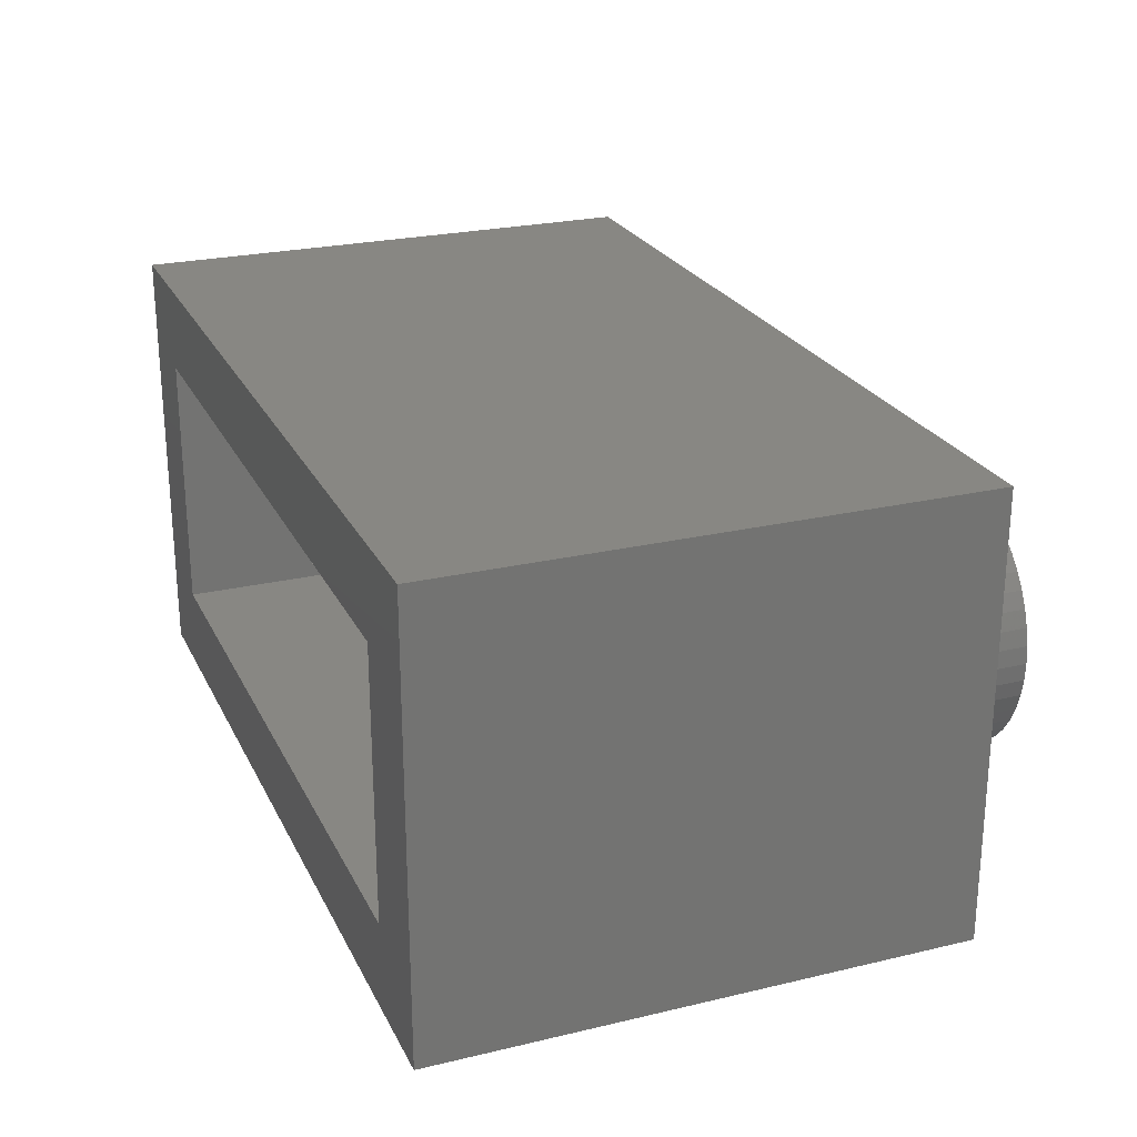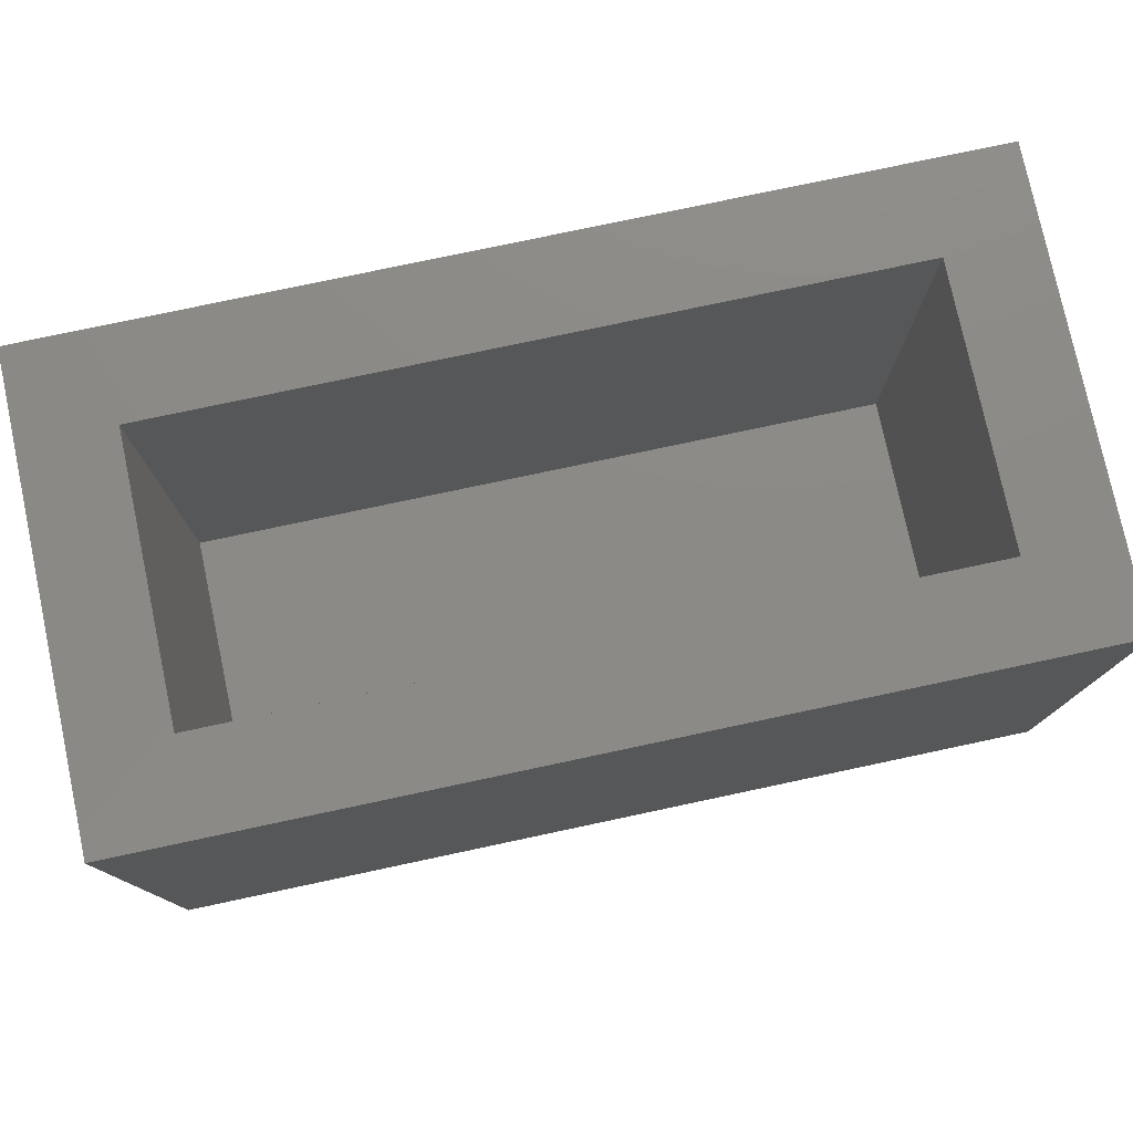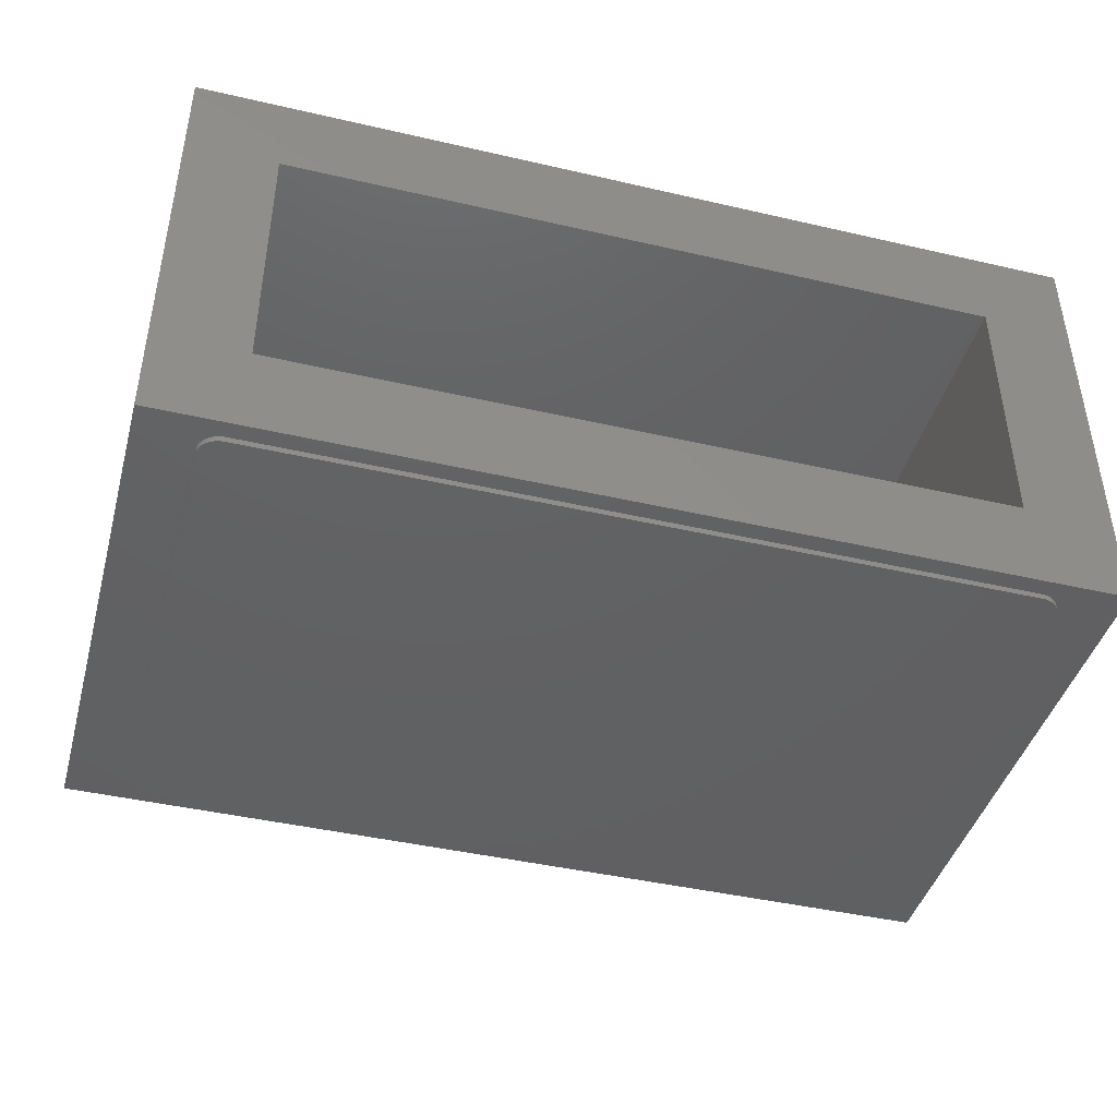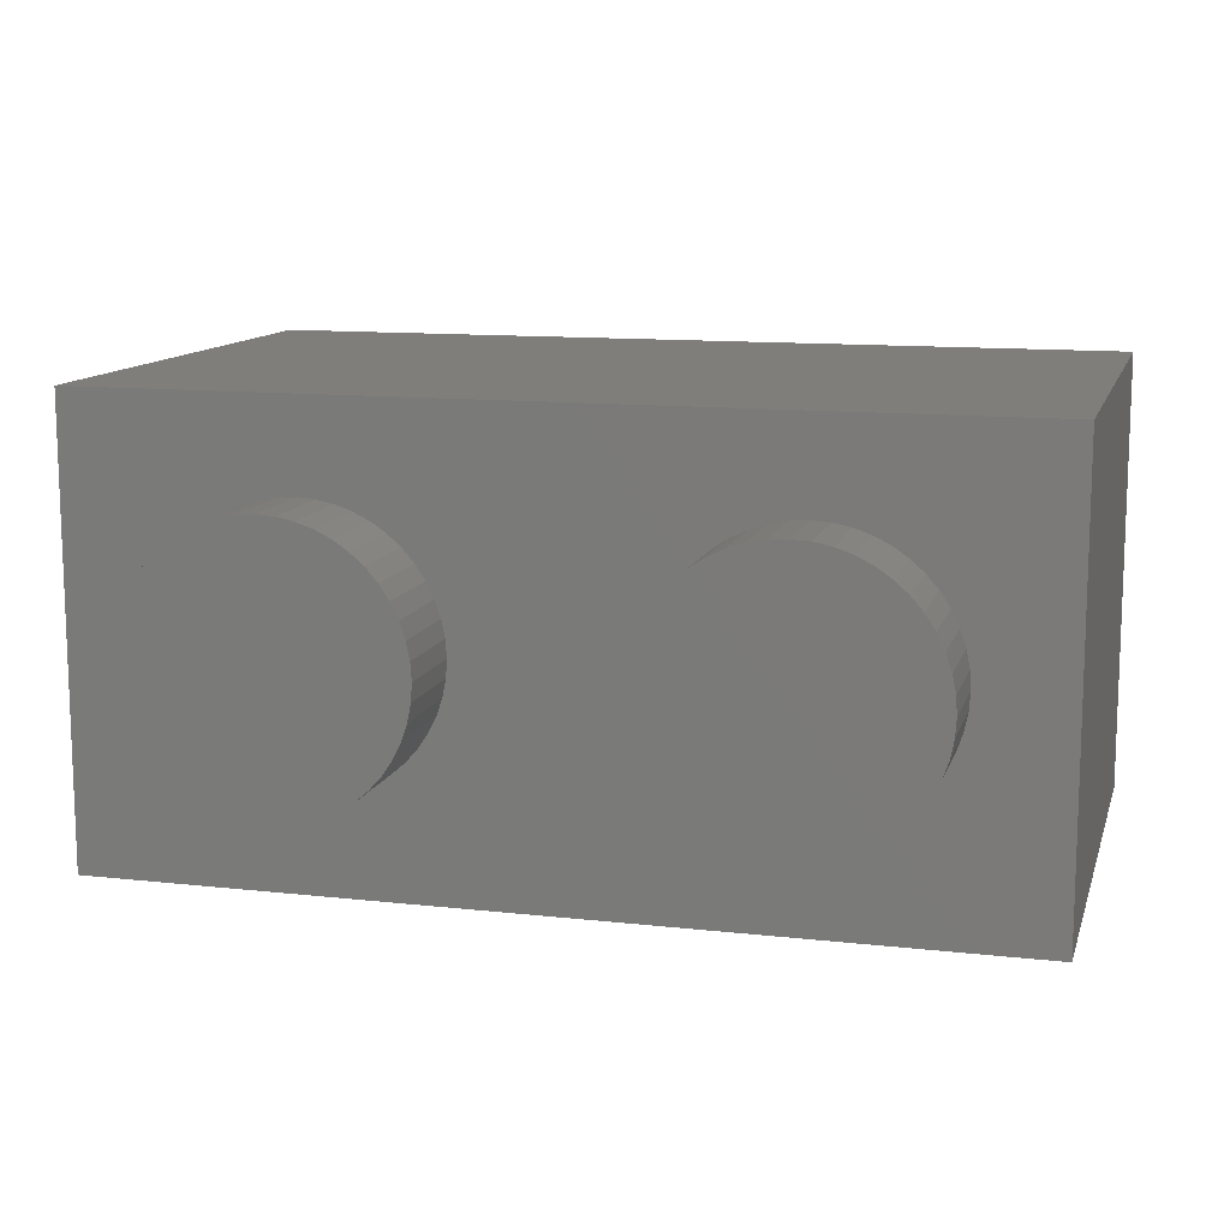
<metadata>
{"format":"stl","ext":"stl","renderer":"f3d","projection":"perspective","resolution":1024,"background":"white","views":[{"elev":24.3,"azim":-111.3,"up":"+Z"},{"elev":77.7,"azim":-12.0,"up":"+Y"},{"elev":-43.2,"azim":164.7,"up":"+Z"},{"elev":12.0,"azim":14.9,"up":"+Z"}]}
</metadata>
<code>
# stl→obj: 323 verts, 537 faces
v -1.621 0 0.3132
v -1.6 -1.6 0
v -1.6 0 0
v -1.621 -1.6 0.3132
v -1.682 0 0.6211
v -1.682 -1.6 0.6211
v -1.783 0 0.9185
v -1.783 -1.6 0.9185
v -1.922 0 1.2
v -1.922 -1.6 1.2
v -2.096 0 1.461
v -2.096 -1.6 1.461
v -2.303 0 1.697
v -2.303 -1.6 1.697
v -2.539 0 1.904
v -2.539 -1.6 1.904
v -2.8 0 2.078
v -2.8 -1.6 2.078
v -3.082 0 2.217
v -3.082 -1.6 2.217
v -3.379 0 2.318
v -3.379 -1.6 2.318
v -3.687 0 2.379
v -3.687 -1.6 2.379
v -4 0 2.4
v -4 -1.6 2.4
v -4.313 0 2.379
v -4.313 -1.6 2.379
v -4.621 0 2.318
v -4.621 -1.6 2.318
v -4.918 0 2.217
v -4.918 -1.6 2.217
v -5.2 0 2.078
v -5.2 -1.6 2.078
v -5.461 0 1.904
v -5.461 -1.6 1.904
v -5.697 0 1.697
v -5.697 -1.6 1.697
v -5.904 0 1.461
v -5.904 -1.6 1.461
v -6.078 0 1.2
v -6.078 -1.6 1.2
v -6.217 0 0.9185
v -6.217 -1.6 0.9185
v -6.318 0 0.6211
v -6.318 -1.6 0.6211
v -6.379 0 0.3132
v -6.379 -1.6 0.3132
v -6.4 0 0
v -6.4 -1.6 0
v -6.379 0 -0.3132
v -6.379 -1.6 -0.3132
v -6.318 0 -0.6211
v -6.318 -1.6 -0.6211
v -6.217 0 -0.9185
v -6.217 -1.6 -0.9185
v -6.078 0 -1.2
v -6.078 -1.6 -1.2
v -5.904 0 -1.461
v -5.904 -1.6 -1.461
v -5.697 0 -1.697
v -5.697 -1.6 -1.697
v -5.461 0 -1.904
v -5.461 -1.6 -1.904
v -5.2 0 -2.078
v -5.2 -1.6 -2.078
v -4.918 0 -2.217
v -4.918 -1.6 -2.217
v -4.621 0 -2.318
v -4.621 -1.6 -2.318
v -4.313 0 -2.379
v -4.313 -1.6 -2.379
v -4 0 -2.4
v -4 -1.6 -2.4
v -3.687 0 -2.379
v -3.687 -1.6 -2.379
v -3.379 0 -2.318
v -3.379 -1.6 -2.318
v -3.082 0 -2.217
v -3.082 -1.6 -2.217
v -2.8 0 -2.078
v -2.8 -1.6 -2.078
v -2.539 0 -1.904
v -2.539 -1.6 -1.904
v -2.303 0 -1.697
v -2.303 -1.6 -1.697
v -2.096 0 -1.461
v -2.096 -1.6 -1.461
v -1.922 0 -1.2
v -1.922 -1.6 -1.2
v -1.783 0 -0.9185
v -1.783 -1.6 -0.9185
v -1.682 0 -0.6211
v -1.682 -1.6 -0.6211
v -1.621 0 -0.3132
v -1.621 -1.6 -0.3132
v -4 -1.6 0
v 6.379 0 0.3132
v 6.4 -1.6 0
v 6.4 0 0
v 6.379 -1.6 0.3132
v 6.318 0 0.6211
v 6.318 -1.6 0.6211
v 6.217 0 0.9185
v 6.217 -1.6 0.9185
v 6.078 0 1.2
v 6.078 -1.6 1.2
v 5.904 0 1.461
v 5.904 -1.6 1.461
v 5.697 0 1.697
v 5.697 -1.6 1.697
v 5.461 0 1.904
v 5.461 -1.6 1.904
v 5.2 0 2.078
v 5.2 -1.6 2.078
v 4.918 0 2.217
v 4.918 -1.6 2.217
v 4.621 0 2.318
v 4.621 -1.6 2.318
v 4.313 0 2.379
v 4.313 -1.6 2.379
v 4 0 2.4
v 4 -1.6 2.4
v 3.687 0 2.379
v 3.687 -1.6 2.379
v 3.379 0 2.318
v 3.379 -1.6 2.318
v 3.082 0 2.217
v 3.082 -1.6 2.217
v 2.8 0 2.078
v 2.8 -1.6 2.078
v 2.539 0 1.904
v 2.539 -1.6 1.904
v 2.303 0 1.697
v 2.303 -1.6 1.697
v 2.096 0 1.461
v 2.096 -1.6 1.461
v 1.922 0 1.2
v 1.922 -1.6 1.2
v 1.783 0 0.9185
v 1.783 -1.6 0.9185
v 1.682 0 0.6211
v 1.682 -1.6 0.6211
v 1.621 0 0.3132
v 1.621 -1.6 0.3132
v 1.6 0 0
v 1.6 -1.6 0
v 1.621 0 -0.3132
v 1.621 -1.6 -0.3132
v 1.682 0 -0.6211
v 1.682 -1.6 -0.6211
v 1.783 0 -0.9185
v 1.783 -1.6 -0.9185
v 1.922 0 -1.2
v 1.922 -1.6 -1.2
v 2.096 0 -1.461
v 2.096 -1.6 -1.461
v 2.303 0 -1.697
v 2.303 -1.6 -1.697
v 2.539 0 -1.904
v 2.539 -1.6 -1.904
v 2.8 0 -2.078
v 2.8 -1.6 -2.078
v 3.082 0 -2.217
v 3.082 -1.6 -2.217
v 3.379 0 -2.318
v 3.379 -1.6 -2.318
v 3.687 0 -2.379
v 3.687 -1.6 -2.379
v 4 0 -2.4
v 4 -1.6 -2.4
v 4.313 0 -2.379
v 4.313 -1.6 -2.379
v 4.621 0 -2.318
v 4.621 -1.6 -2.318
v 4.918 0 -2.217
v 4.918 -1.6 -2.217
v 5.2 0 -2.078
v 5.2 -1.6 -2.078
v 5.461 0 -1.904
v 5.461 -1.6 -1.904
v 5.697 0 -1.697
v 5.697 -1.6 -1.697
v 5.904 0 -1.461
v 5.904 -1.6 -1.461
v 6.078 0 -1.2
v 6.078 -1.6 -1.2
v 6.217 0 -0.9185
v 6.217 -1.6 -0.9185
v 6.318 0 -0.6211
v 6.318 -1.6 -0.6211
v 6.379 0 -0.3132
v 6.379 -1.6 -0.3132
v 4 -1.6 0
v -8 0 4
v 8 0 -4
v 8 0 4
v -8 0 -4
v 8 9.6 4
v -8 9.6 4
v -8 9.6 -4
v 8 9.6 -4
v -6.4 1.6 2.4
v 6.4 1.6 2.4
v 6.4 1.6 -2.4
v -6.4 1.6 -2.4
v -6.4 9.6 2.4
v 6.4 9.6 2.4
v -6.4 9.6 -2.4
v 6.4 9.6 -2.4
v 6.6 9.3 -4.1
v 6.997 8.952 -4.1
v 7 8.9 -4.1
v 6.652 9.297 -4.1
v 6.986 9.004 -4.1
v 6.704 9.286 -4.1
v 6.97 9.053 -4.1
v 6.753 9.27 -4.1
v 6.946 9.1 -4.1
v 6.8 9.246 -4.1
v 6.917 9.143 -4.1
v 6.843 9.217 -4.1
v 6.883 9.183 -4.1
v -7 8.9 -4.1
v -6.652 9.297 -4.1
v -6.6 9.3 -4.1
v -6.997 8.952 -4.1
v -6.704 9.286 -4.1
v -6.986 9.004 -4.1
v -6.753 9.27 -4.1
v -6.97 9.053 -4.1
v -6.8 9.246 -4.1
v -6.946 9.1 -4.1
v -6.843 9.217 -4.1
v -6.917 9.143 -4.1
v -6.883 9.183 -4.1
v -4.247 6.689 -4.1
v -5.677 7.777 -4.1
v -1.096 4.632 -4.1
v -2.719 5.64 -4.1
v 2.416 2.751 -4.1
v 0.6166 3.668 -4.1
v 6.254 1.062 -4.1
v 4.296 1.881 -4.1
v 7 0.78 -4.1
v 6.6 9.3 -4
v 6.997 8.952 -4
v 7 8.9 -4
v 6.652 9.297 -4
v 6.986 9.004 -4
v 6.704 9.286 -4
v 6.97 9.053 -4
v 6.753 9.27 -4
v 6.946 9.1 -4
v 6.8 9.246 -4
v 6.917 9.143 -4
v 6.843 9.217 -4
v 6.883 9.183 -4
v 7 0.7 -4
v 6.652 0.3034 -4
v 6.6 0.3 -4
v 6.997 0.6478 -4
v 6.704 0.3136 -4
v 6.986 0.5965 -4
v 6.753 0.3304 -4
v 6.97 0.5469 -4
v 6.8 0.3536 -4
v 6.946 0.5 -4
v 6.843 0.3826 -4
v 6.917 0.4565 -4
v 6.883 0.4172 -4
v -6.6 0.3 -4
v -6.997 0.6478 -4
v -7 0.7 -4
v -6.652 0.3034 -4
v -6.986 0.5965 -4
v -6.704 0.3136 -4
v -6.97 0.5469 -4
v -6.753 0.3304 -4
v -6.946 0.5 -4
v -6.8 0.3536 -4
v -6.917 0.4565 -4
v -6.843 0.3826 -4
v -6.883 0.4172 -4
v -7 8.9 -4
v -6.652 9.297 -4
v -6.6 9.3 -4
v -6.997 8.952 -4
v -6.704 9.286 -4
v -6.986 9.004 -4
v -6.753 9.27 -4
v -6.97 9.053 -4
v -6.8 9.246 -4
v -6.946 9.1 -4
v -6.843 9.217 -4
v -6.917 9.143 -4
v -6.883 9.183 -4
v -6.997 0.6478 -4.1
v -7 0.7 -4.1
v -6.986 0.5965 -4.1
v -6.97 0.5469 -4.1
v -6.946 0.5 -4.1
v -6.917 0.4565 -4.1
v -6.883 0.4172 -4.1
v -6.843 0.3826 -4.1
v -6.8 0.3536 -4.1
v -6.753 0.3304 -4.1
v -6.704 0.3136 -4.1
v -6.652 0.3034 -4.1
v -6.6 0.3 -4.1
v 6.652 0.3034 -4.1
v 6.6 0.3 -4.1
v 6.704 0.3136 -4.1
v 6.753 0.3304 -4.1
v 6.8 0.3536 -4.1
v 6.843 0.3826 -4.1
v 6.883 0.4172 -4.1
v 6.917 0.4565 -4.1
v 6.946 0.5 -4.1
v 6.97 0.5469 -4.1
v 6.986 0.5965 -4.1
v 6.997 0.6478 -4.1
v 7 0.7 -4.1
f 1 2 3
f 2 1 4
f 5 4 1
f 4 5 6
f 7 6 5
f 6 7 8
f 9 8 7
f 8 9 10
f 11 10 9
f 10 11 12
f 13 12 11
f 12 13 14
f 15 14 13
f 14 15 16
f 17 16 15
f 16 17 18
f 19 18 17
f 18 19 20
f 21 20 19
f 20 21 22
f 23 22 21
f 22 23 24
f 25 24 23
f 24 25 26
f 27 26 25
f 26 27 28
f 29 28 27
f 28 29 30
f 31 30 29
f 30 31 32
f 33 32 31
f 32 33 34
f 35 34 33
f 34 35 36
f 37 36 35
f 36 37 38
f 39 38 37
f 38 39 40
f 41 40 39
f 40 41 42
f 43 42 41
f 42 43 44
f 45 44 43
f 44 45 46
f 47 46 45
f 46 47 48
f 49 48 47
f 48 49 50
f 51 50 49
f 50 51 52
f 53 52 51
f 52 53 54
f 55 54 53
f 54 55 56
f 57 56 55
f 56 57 58
f 59 58 57
f 58 59 60
f 61 60 59
f 60 61 62
f 63 62 61
f 62 63 64
f 65 64 63
f 64 65 66
f 67 66 65
f 66 67 68
f 69 68 67
f 68 69 70
f 71 70 69
f 70 71 72
f 73 72 71
f 72 73 74
f 75 74 73
f 74 75 76
f 77 76 75
f 76 77 78
f 79 78 77
f 78 79 80
f 81 80 79
f 80 81 82
f 83 82 81
f 82 83 84
f 85 84 83
f 84 85 86
f 87 86 85
f 86 87 88
f 89 88 87
f 88 89 90
f 91 90 89
f 90 91 92
f 93 92 91
f 92 93 94
f 95 94 93
f 94 95 96
f 3 96 95
f 96 3 2
f 97 2 4
f 97 4 6
f 97 6 8
f 97 8 10
f 97 10 12
f 97 12 14
f 97 14 16
f 97 16 18
f 97 18 20
f 97 20 22
f 97 22 24
f 97 24 26
f 97 26 28
f 97 28 30
f 97 30 32
f 97 32 34
f 97 34 36
f 97 36 38
f 97 38 40
f 97 40 42
f 97 42 44
f 97 44 46
f 97 46 48
f 97 48 50
f 97 50 52
f 97 52 54
f 97 54 56
f 97 56 58
f 97 58 60
f 97 60 62
f 97 62 64
f 97 64 66
f 97 66 68
f 97 68 70
f 97 70 72
f 97 72 74
f 97 74 76
f 97 76 78
f 97 78 80
f 97 80 82
f 97 82 84
f 97 84 86
f 97 86 88
f 97 88 90
f 97 90 92
f 97 92 94
f 97 94 96
f 97 96 2
f 98 99 100
f 99 98 101
f 102 101 98
f 101 102 103
f 104 103 102
f 103 104 105
f 106 105 104
f 105 106 107
f 108 107 106
f 107 108 109
f 110 109 108
f 109 110 111
f 112 111 110
f 111 112 113
f 114 113 112
f 113 114 115
f 116 115 114
f 115 116 117
f 118 117 116
f 117 118 119
f 120 119 118
f 119 120 121
f 122 121 120
f 121 122 123
f 124 123 122
f 123 124 125
f 126 125 124
f 125 126 127
f 128 127 126
f 127 128 129
f 130 129 128
f 129 130 131
f 132 131 130
f 131 132 133
f 134 133 132
f 133 134 135
f 136 135 134
f 135 136 137
f 138 137 136
f 137 138 139
f 140 139 138
f 139 140 141
f 142 141 140
f 141 142 143
f 144 143 142
f 143 144 145
f 146 145 144
f 145 146 147
f 148 147 146
f 147 148 149
f 150 149 148
f 149 150 151
f 152 151 150
f 151 152 153
f 154 153 152
f 153 154 155
f 156 155 154
f 155 156 157
f 158 157 156
f 157 158 159
f 160 159 158
f 159 160 161
f 162 161 160
f 161 162 163
f 164 163 162
f 163 164 165
f 166 165 164
f 165 166 167
f 168 167 166
f 167 168 169
f 170 169 168
f 169 170 171
f 172 171 170
f 171 172 173
f 174 173 172
f 173 174 175
f 176 175 174
f 175 176 177
f 178 177 176
f 177 178 179
f 180 179 178
f 179 180 181
f 182 181 180
f 181 182 183
f 184 183 182
f 183 184 185
f 186 185 184
f 185 186 187
f 188 187 186
f 187 188 189
f 190 189 188
f 189 190 191
f 192 191 190
f 191 192 193
f 100 193 192
f 193 100 99
f 194 99 101
f 194 101 103
f 194 103 105
f 194 105 107
f 194 107 109
f 194 109 111
f 194 111 113
f 194 113 115
f 194 115 117
f 194 117 119
f 194 119 121
f 194 121 123
f 194 123 125
f 194 125 127
f 194 127 129
f 194 129 131
f 194 131 133
f 194 133 135
f 194 135 137
f 194 137 139
f 194 139 141
f 194 141 143
f 194 143 145
f 194 145 147
f 194 147 149
f 194 149 151
f 194 151 153
f 194 153 155
f 194 155 157
f 194 157 159
f 194 159 161
f 194 161 163
f 194 163 165
f 194 165 167
f 194 167 169
f 194 169 171
f 194 171 173
f 194 173 175
f 194 175 177
f 194 177 179
f 194 179 181
f 194 181 183
f 194 183 185
f 194 185 187
f 194 187 189
f 194 189 191
f 194 191 193
f 194 193 99
f 195 196 197
f 196 195 198
f 195 199 200
f 199 195 197
f 198 200 201
f 200 198 195
f 196 201 202
f 201 196 198
f 197 202 199
f 202 197 196
f 203 204 205
f 205 206 203
f 203 207 208
f 208 204 203
f 206 209 207
f 207 203 206
f 205 210 209
f 209 206 205
f 204 208 210
f 210 205 204
f 199 208 207
f 207 200 199
f 200 207 209
f 209 201 200
f 201 209 210
f 210 202 201
f 202 210 208
f 208 199 202
f 211 212 213
f 212 211 214
f 214 215 212
f 215 214 216
f 216 217 215
f 217 216 218
f 218 219 217
f 219 218 220
f 220 221 219
f 221 220 222
f 222 223 221
f 224 225 226
f 225 224 227
f 227 228 225
f 228 227 229
f 229 230 228
f 230 229 231
f 231 232 230
f 232 231 233
f 233 234 232
f 234 233 235
f 235 236 234
f 226 213 224
f 213 226 211
f 237 224 213
f 224 237 238
f 237 239 240
f 239 237 213
f 239 241 242
f 241 239 213
f 241 243 244
f 243 241 213
f 213 245 243
f 246 247 248
f 247 246 249
f 249 250 247
f 250 249 251
f 251 252 250
f 252 251 253
f 253 254 252
f 254 253 255
f 255 256 254
f 256 255 257
f 257 258 256
f 259 260 261
f 260 259 262
f 262 263 260
f 263 262 264
f 264 265 263
f 265 264 266
f 266 267 265
f 267 266 268
f 268 269 267
f 269 268 270
f 270 271 269
f 272 273 274
f 273 272 275
f 275 276 273
f 276 275 277
f 277 278 276
f 278 277 279
f 279 280 278
f 280 279 281
f 281 282 280
f 282 281 283
f 283 284 282
f 285 286 287
f 286 285 288
f 288 289 286
f 289 288 290
f 290 291 289
f 291 290 292
f 292 293 291
f 293 292 294
f 294 295 293
f 295 294 296
f 296 297 295
f 261 274 272
f 274 261 259
f 248 274 259
f 274 248 285
f 248 287 285
f 287 248 246
f 212 248 213
f 248 212 247
f 215 247 212
f 247 215 250
f 217 250 215
f 250 217 252
f 219 252 217
f 252 219 254
f 221 254 219
f 254 221 256
f 223 256 221
f 256 223 258
f 222 258 223
f 258 222 257
f 220 257 222
f 257 220 255
f 218 255 220
f 255 218 253
f 216 253 218
f 253 216 251
f 214 251 216
f 251 214 249
f 211 249 214
f 249 211 246
f 225 287 226
f 287 225 286
f 228 286 225
f 286 228 289
f 230 289 228
f 289 230 291
f 232 291 230
f 291 232 293
f 234 293 232
f 293 234 295
f 236 295 234
f 295 236 297
f 235 297 236
f 297 235 296
f 233 296 235
f 296 233 294
f 231 294 233
f 294 231 292
f 229 292 231
f 292 229 290
f 227 290 229
f 290 227 288
f 224 288 227
f 288 224 285
f 298 274 299
f 274 298 273
f 300 273 298
f 273 300 276
f 301 276 300
f 276 301 278
f 302 278 301
f 278 302 280
f 303 280 302
f 280 303 282
f 304 282 303
f 282 304 284
f 305 284 304
f 284 305 283
f 306 283 305
f 283 306 281
f 307 281 306
f 281 307 279
f 308 279 307
f 279 308 277
f 309 277 308
f 277 309 275
f 310 275 309
f 275 310 272
f 311 261 312
f 261 311 260
f 313 260 311
f 260 313 263
f 314 263 313
f 263 314 265
f 315 265 314
f 265 315 267
f 316 267 315
f 267 316 269
f 317 269 316
f 269 317 271
f 318 271 317
f 271 318 270
f 319 270 318
f 270 319 268
f 320 268 319
f 268 320 266
f 321 266 320
f 266 321 264
f 322 264 321
f 264 322 262
f 323 262 322
f 262 323 259
f 312 272 310
f 272 312 261
f 213 259 323
f 259 213 248
f 226 246 211
f 246 226 287
f 299 285 224
f 285 299 274
f 310 298 299
f 298 310 309
f 309 300 298
f 300 309 308
f 308 301 300
f 301 308 307
f 307 302 301
f 302 307 306
f 306 303 302
f 303 306 305
f 305 304 303
f 323 311 312
f 311 323 322
f 322 313 311
f 313 322 321
f 321 314 313
f 314 321 320
f 320 315 314
f 315 320 319
f 319 316 315
f 316 319 318
f 318 317 316
f 299 237 310
f 237 299 238
f 237 240 310
f 240 239 310
f 239 242 310
f 242 241 310
f 312 241 244
f 241 312 310
f 323 244 243
f 244 323 312
f 243 245 323
f 224 238 299

</code>
